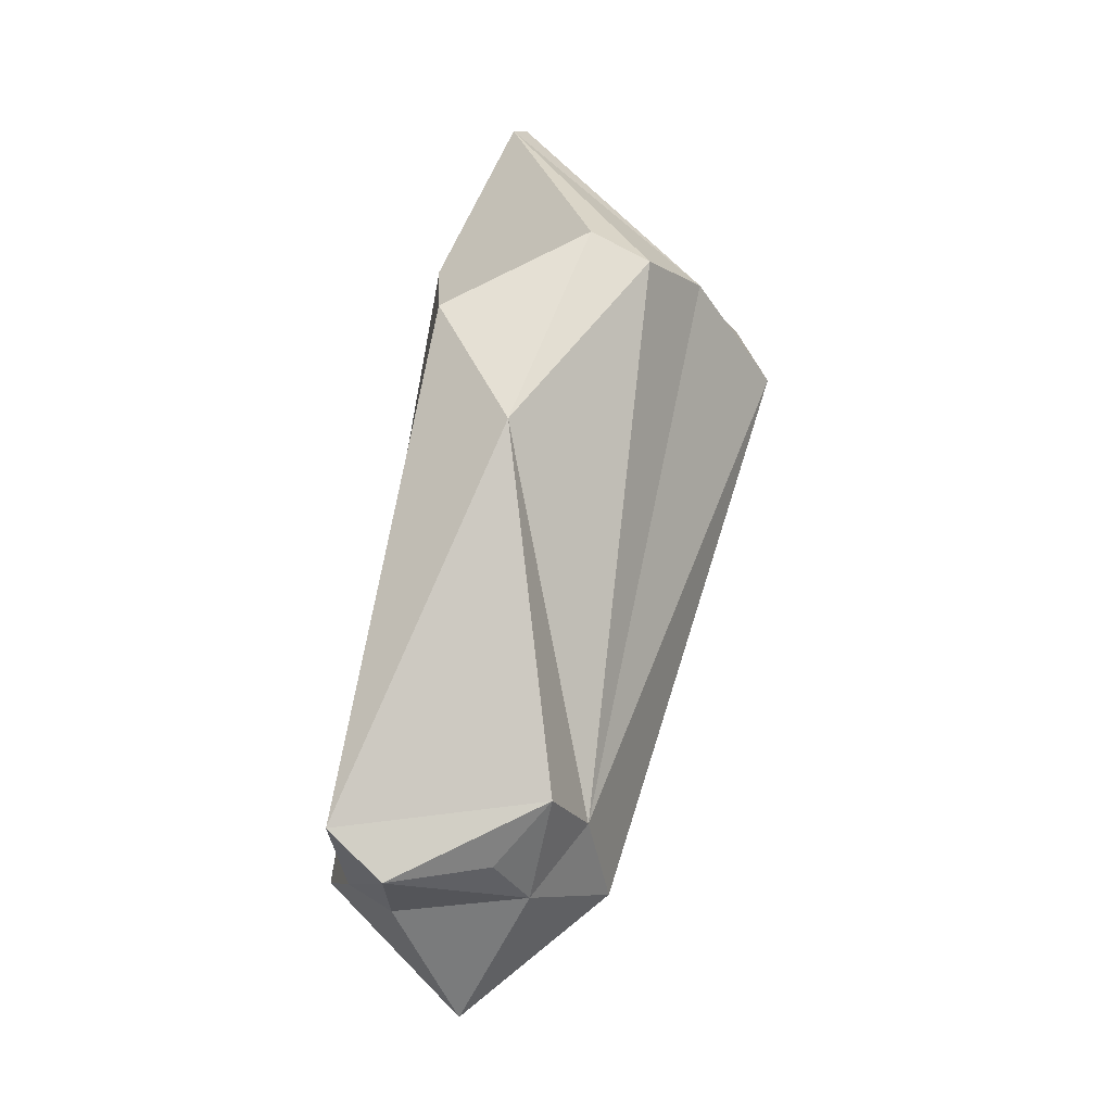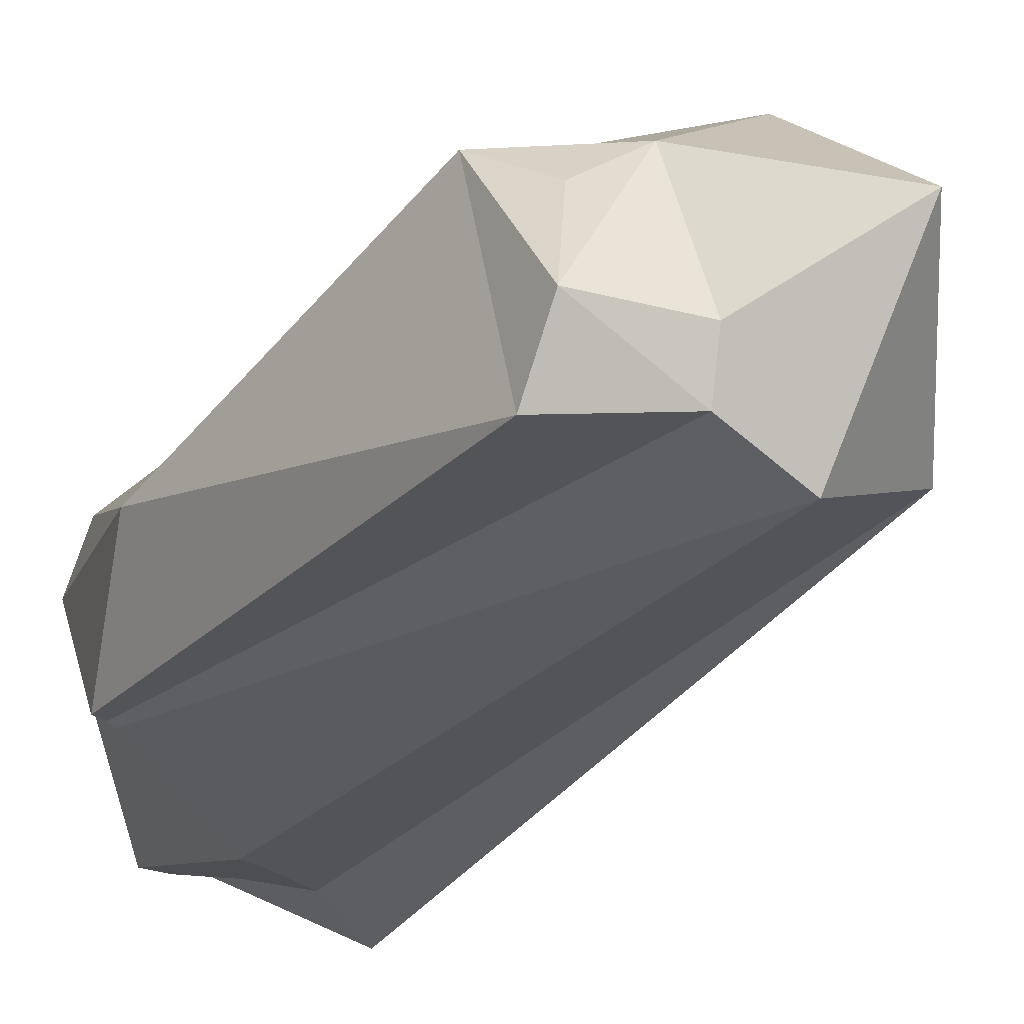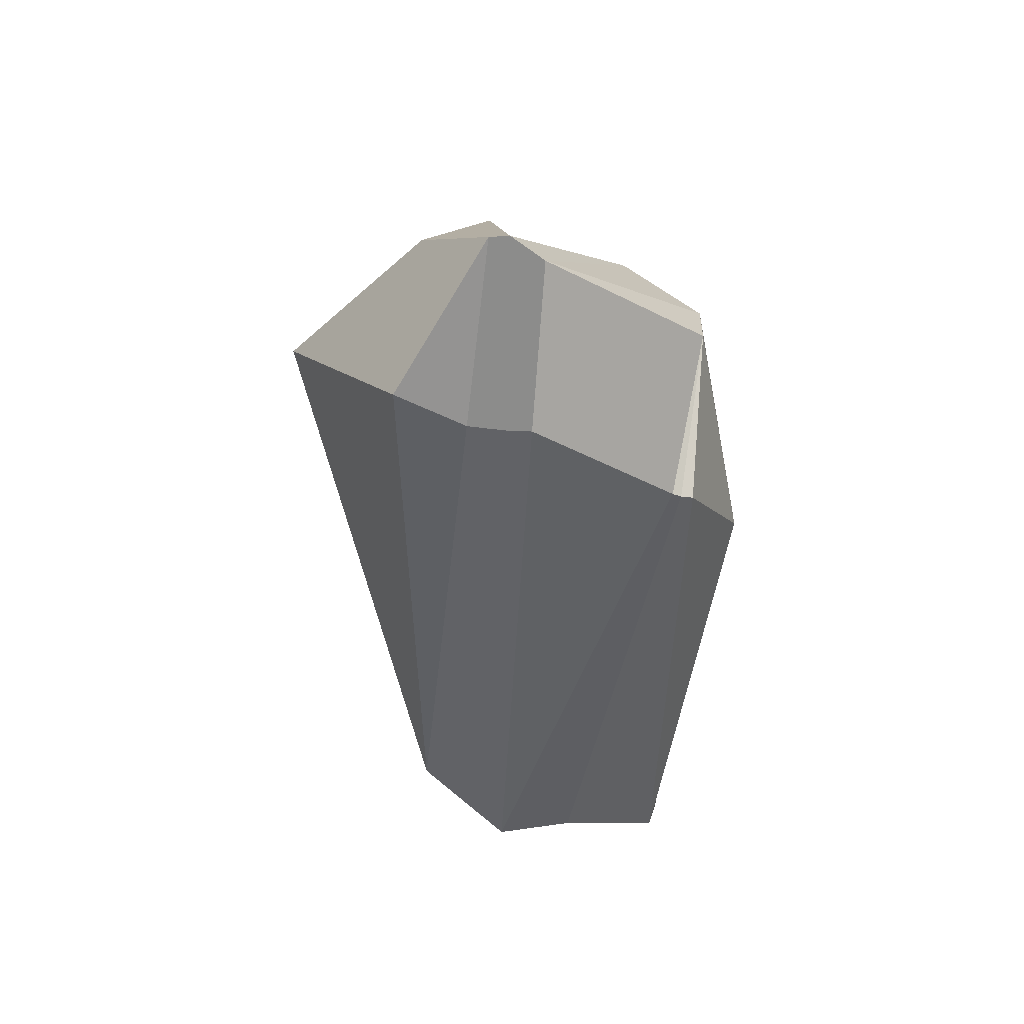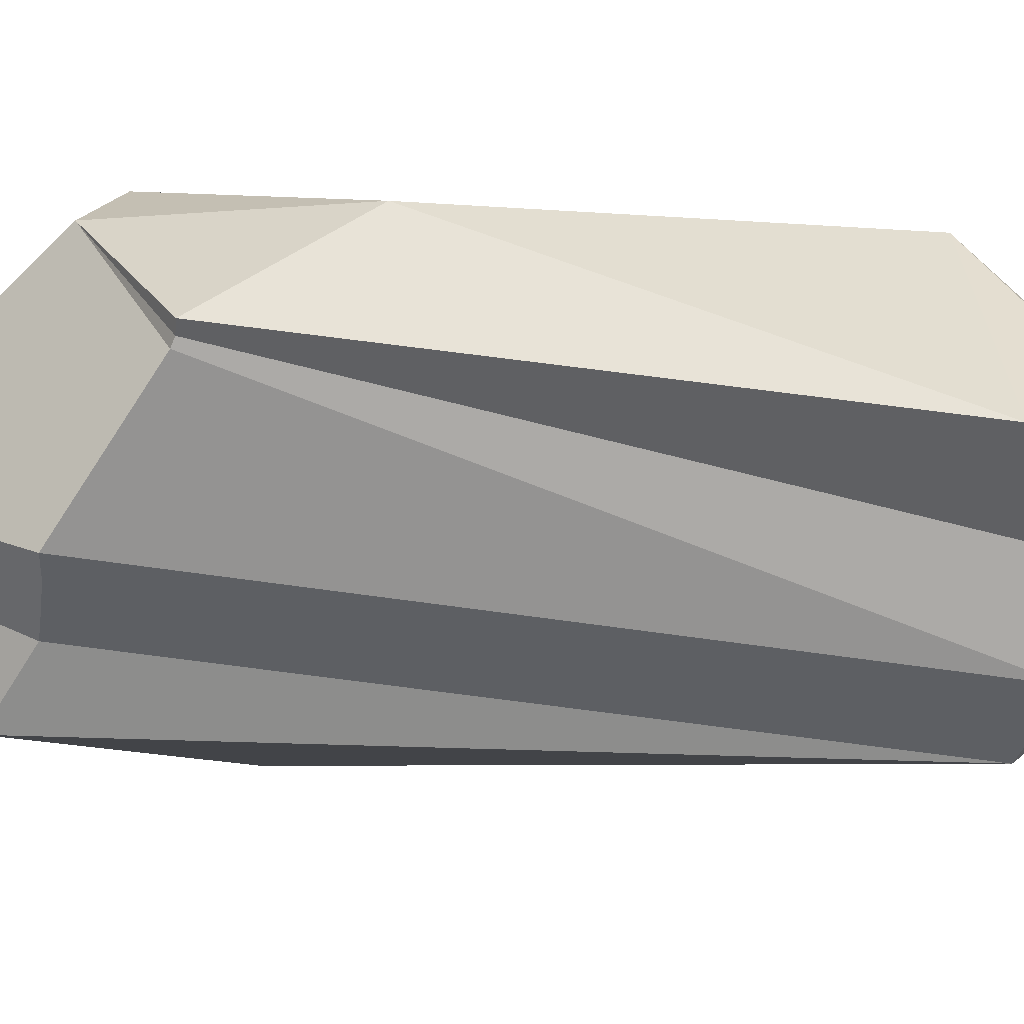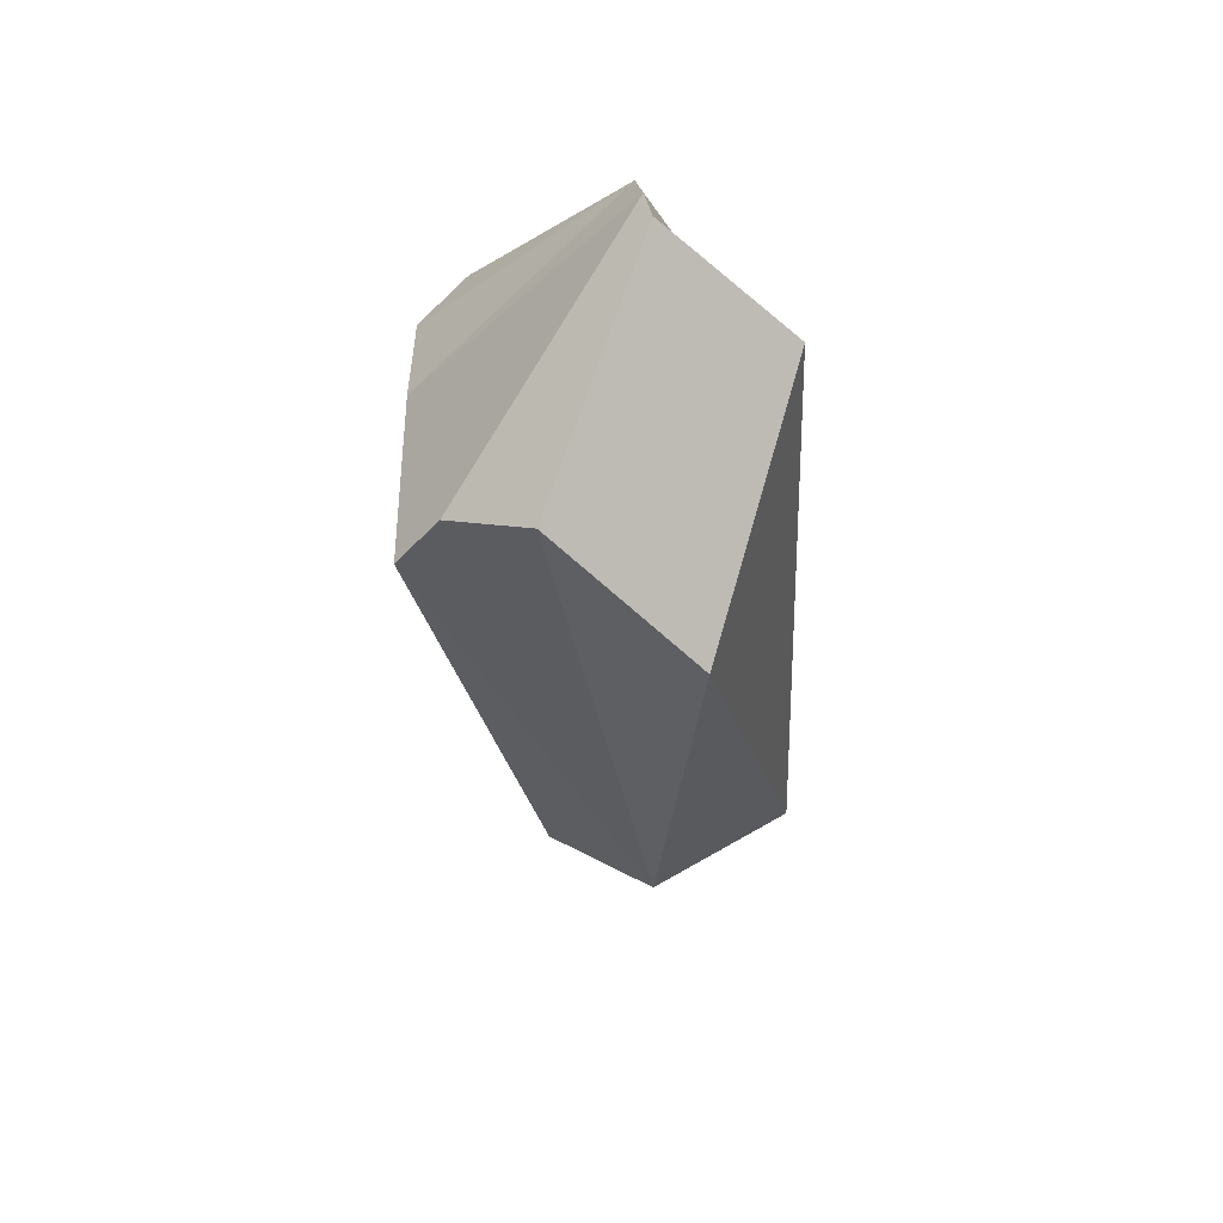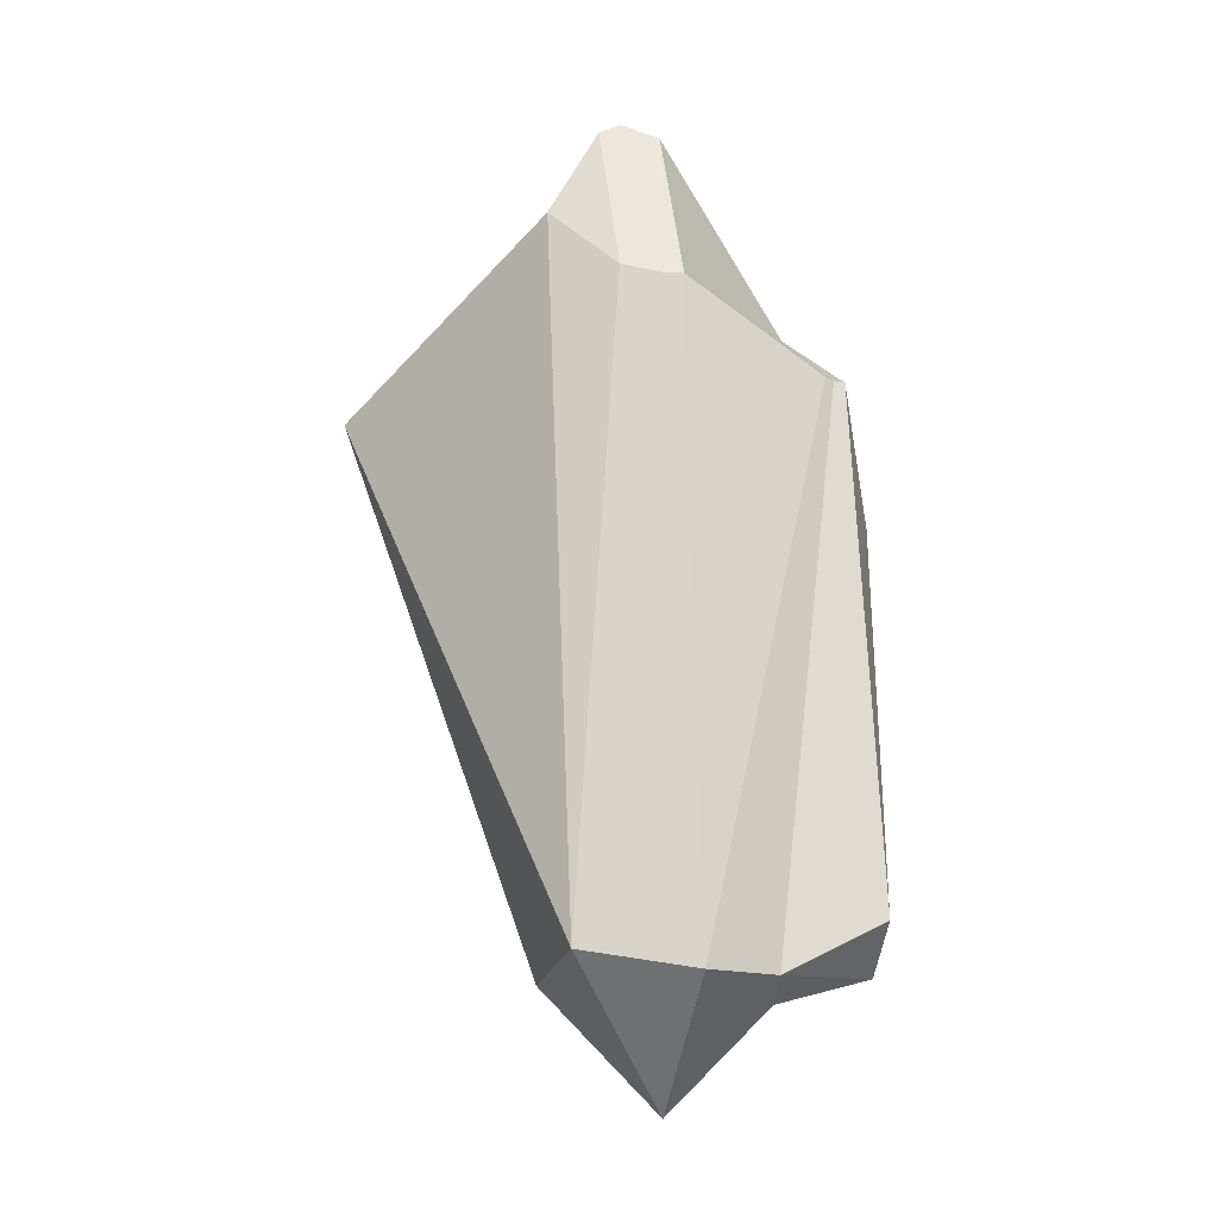
<metadata>
{"format":"obj","ext":"obj","renderer":"f3d","projection":"perspective","resolution":1024,"background":"white","views":[{"elev":-11.5,"azim":-90.9,"up":"+Y"},{"elev":-39.0,"azim":-32.8,"up":"+Z"},{"elev":53.0,"azim":-173.4,"up":"+Y"},{"elev":-60.6,"azim":-91.2,"up":"+Z"},{"elev":46.1,"azim":57.8,"up":"+Y"},{"elev":-8.5,"azim":162.4,"up":"+Y"}]}
</metadata>
<code>
v  -0.52 -4.421 0.6529
v  0.9091 -4.46 -0.0757
v  0.1603 2.452 2.852
v  3.108 2.202 0.7492
v  1.436 3.482 1.803
v  0.601 3.275 2.486
v  1.081 -4.042 -2.057
v  -0.2423 -5.92 -1.213
v  -0.1689 -4.256 -2.852
v  -1.665 -3.628 0.3644
v  -2.68 -3.444 -0.0843
v  -1.665 -4.511 -0.3407
v  -2.237 -4.181 -0.7736
v  -1.302 3.289 1.831
v  -2.365 3.237 1.123
v  -3.102 1.026 -0.6142
v  -1.269 -4.655 -2.012
v  -2.445 -4.378 -2.055
v  -1.142 -4.326 -2.548
v  -2.367 -3.736 -2.726
v  -0.0206 5.92 -0.3983
v  -0.4604 5.737 -0.5761
v  -2.421 3.604 0.396
v  0.2416 5.816 -0.3438
v  1.259 4.306 -1.627
v  -2.474 2.621 -1.473
v  -2.326 2.629 -1.479
v  -2.216 2.673 -1.483
v  -0.4246 3.758 -1.558
v  0.1827 3.771 -1.583
v  -0.1745 3.742 -1.568
v  0.3769 3.791 -1.591
g mini1
f 1 2 3
f 4 5 2
f 5 6 2
f 6 3 2
f 7 2 8
f 9 7 8
f 10 11 12
f 12 11 13
f 2 1 8
f 10 12 1
f 1 12 8
f 1 3 10
f 3 14 10
f 14 15 10
f 15 16 10
f 16 11 10
f 17 18 19
f 19 18 20
f 8 12 17
f 17 12 18
f 12 13 18
f 18 13 11
f 17 19 9
f 9 8 17
f 21 22 14
f 14 22 15
f 23 15 22
f 21 6 5
f 5 24 21
f 25 24 5
f 5 4 25
f 2 7 4
f 18 11 20
f 11 16 20
f 23 16 15
f 16 23 26
f 27 26 23
f 28 27 23
f 23 22 29
f 29 28 23
f 30 31 29
f 30 29 22
f 30 22 21
f 30 21 24
f 30 24 32
f 24 25 32
f 25 4 7
f 21 14 3
f 3 6 21
f 32 25 7
f 7 9 29
f 7 29 31
f 7 31 30
f 7 30 32
f 28 29 9
f 19 27 28
f 28 9 19
f 20 26 27
f 27 19 20
f 16 26 20

</code>
